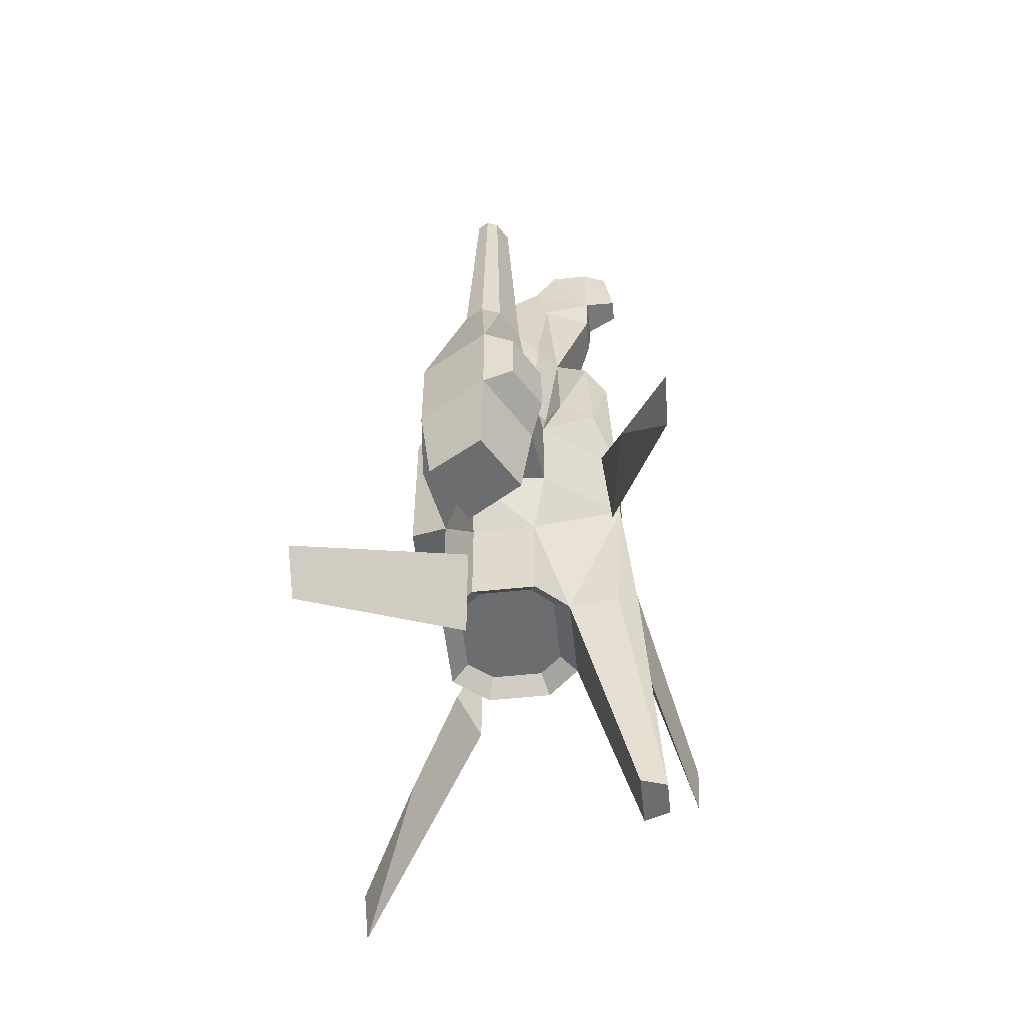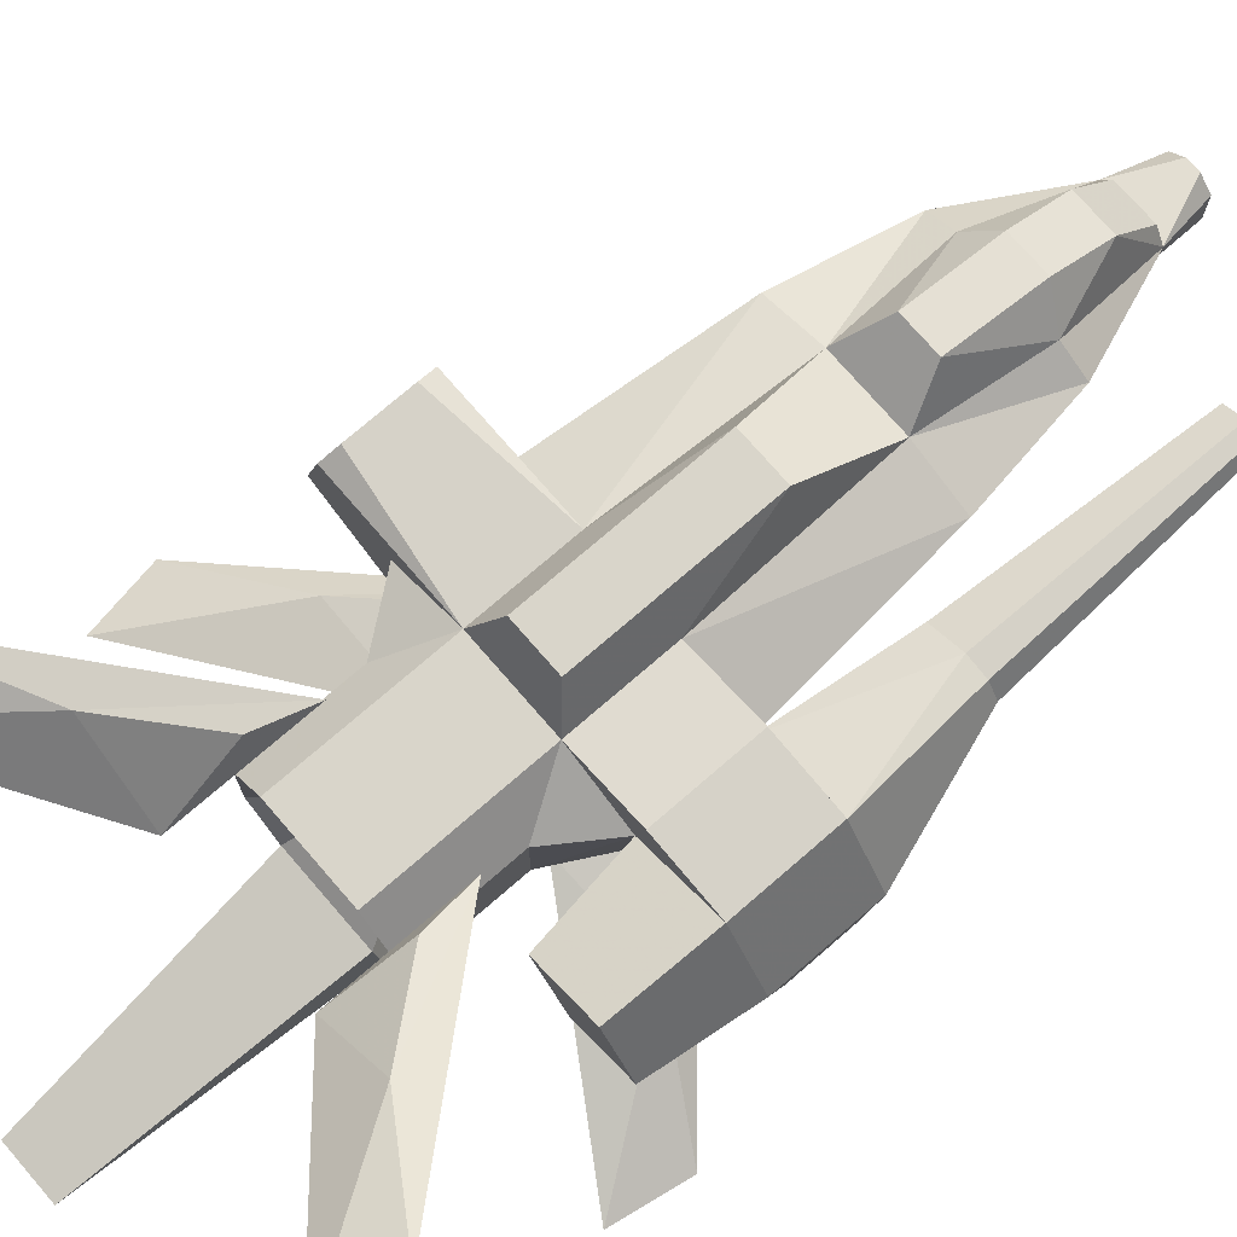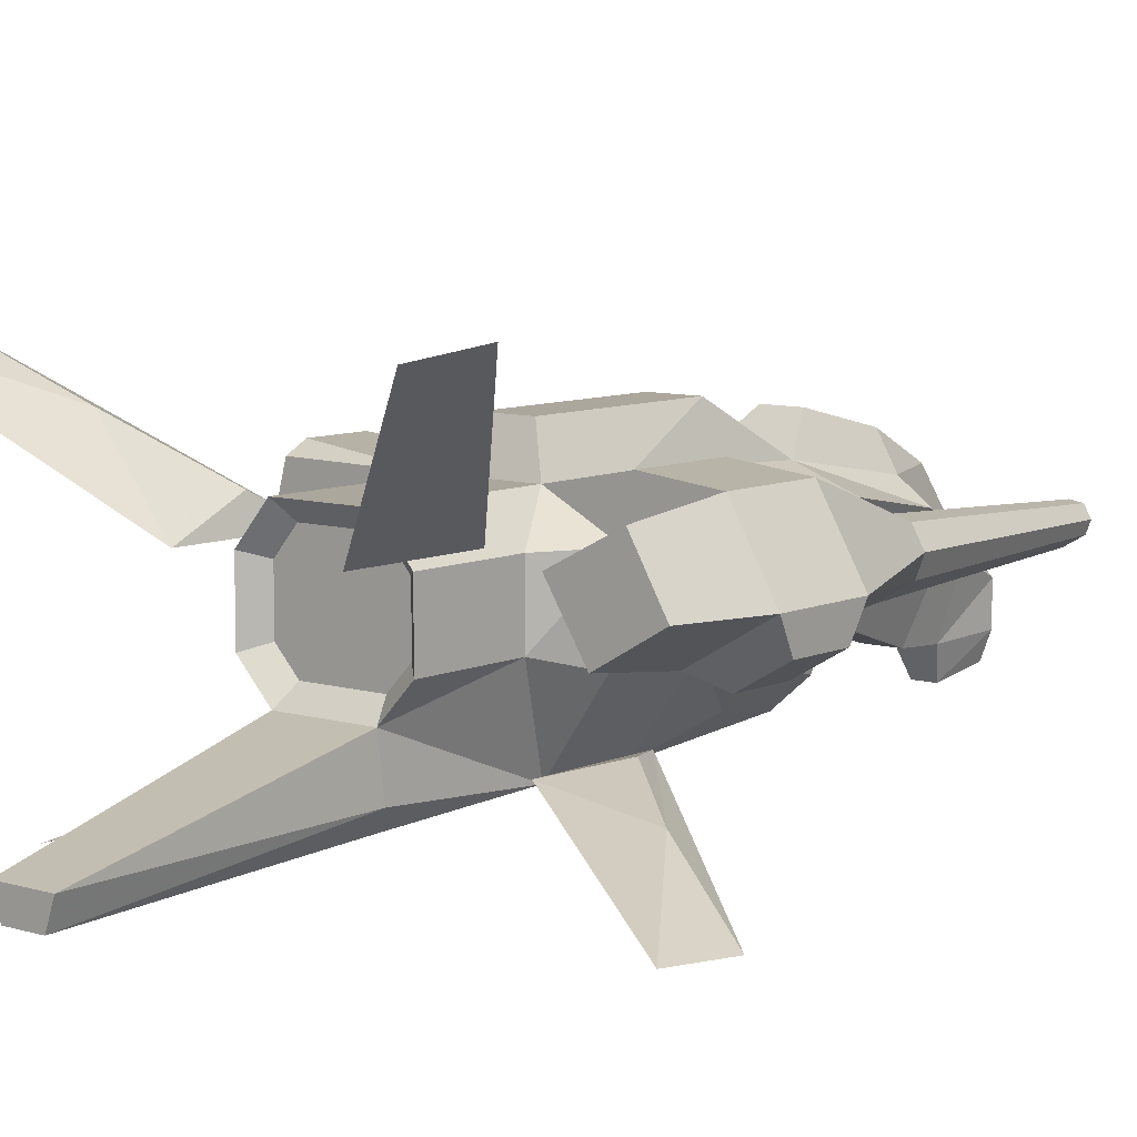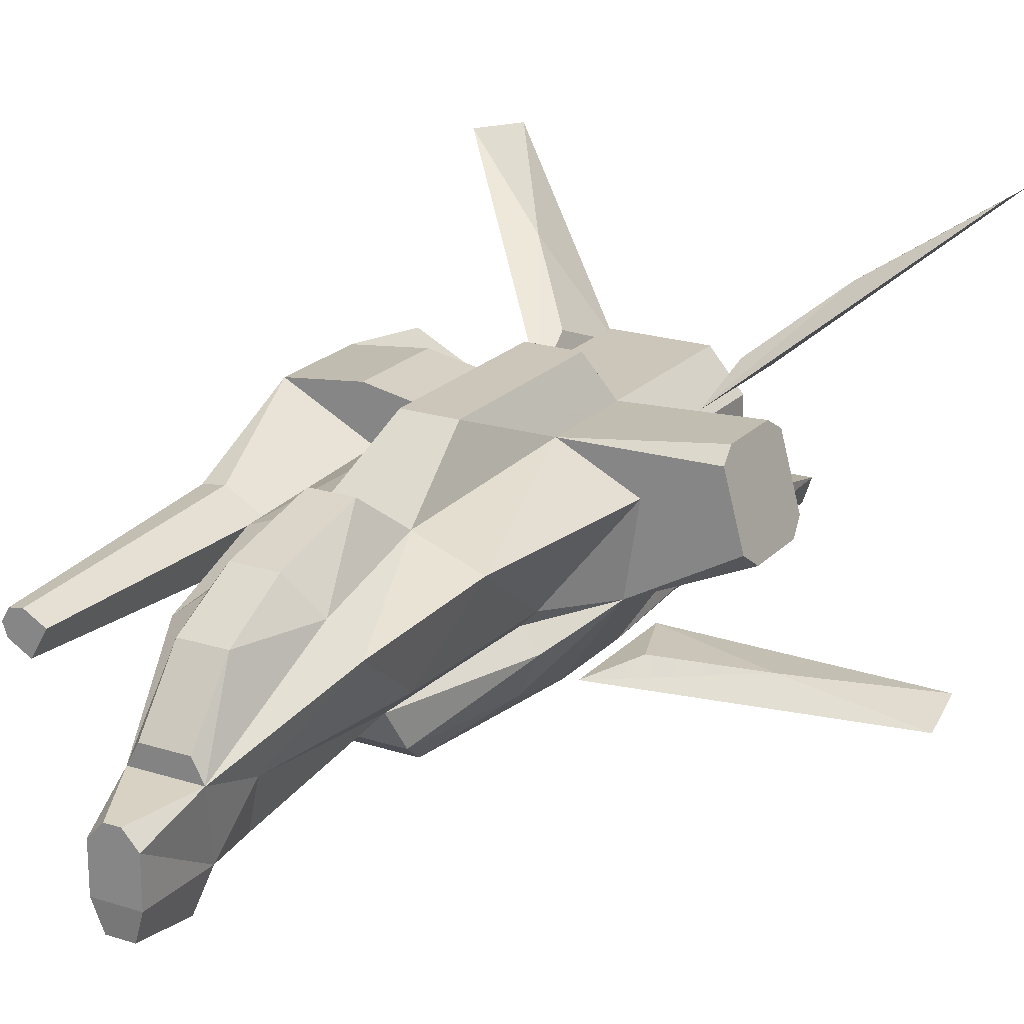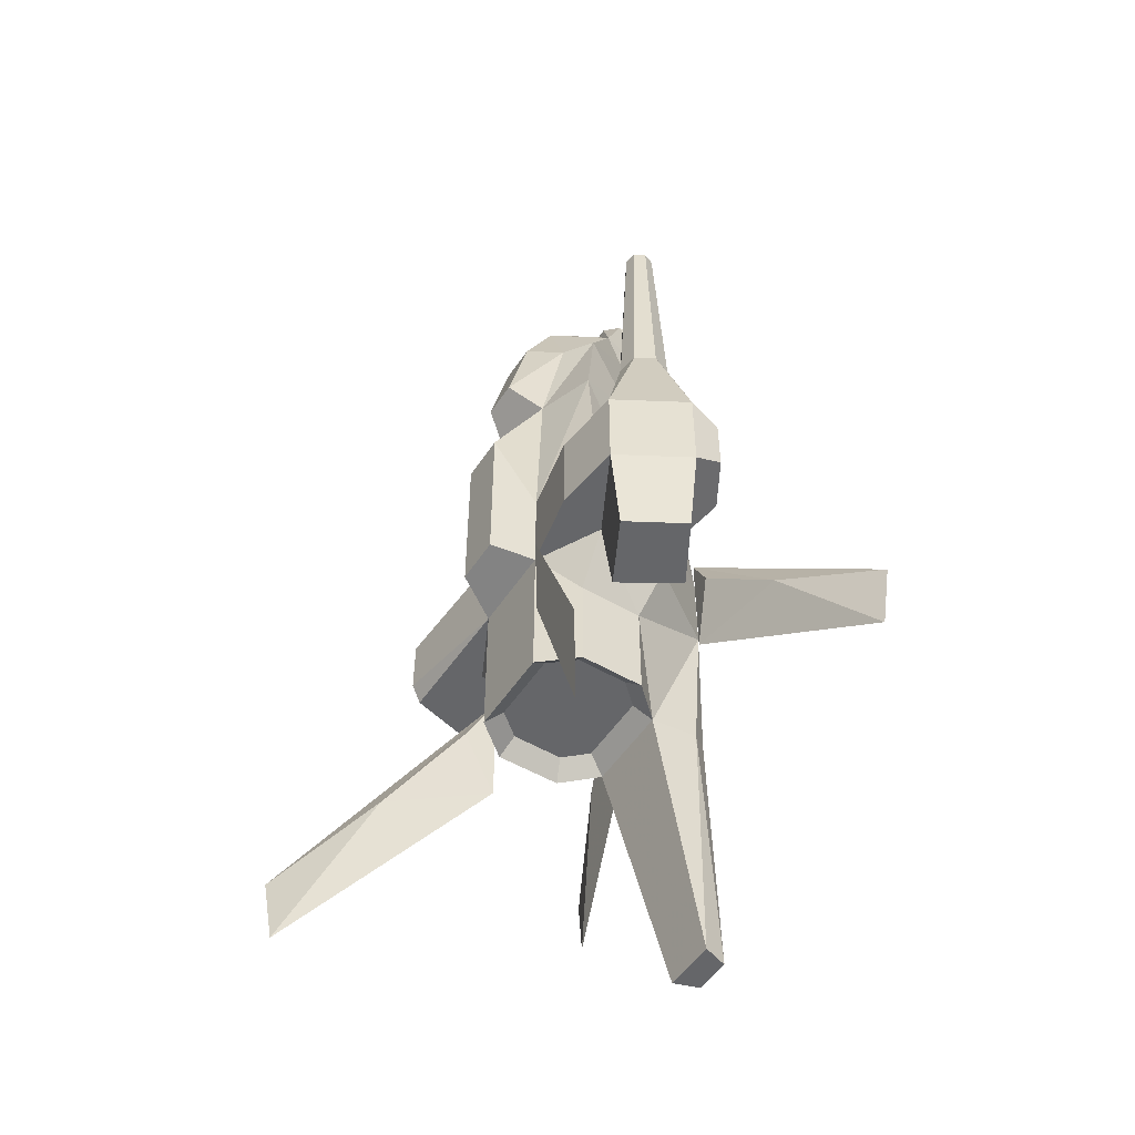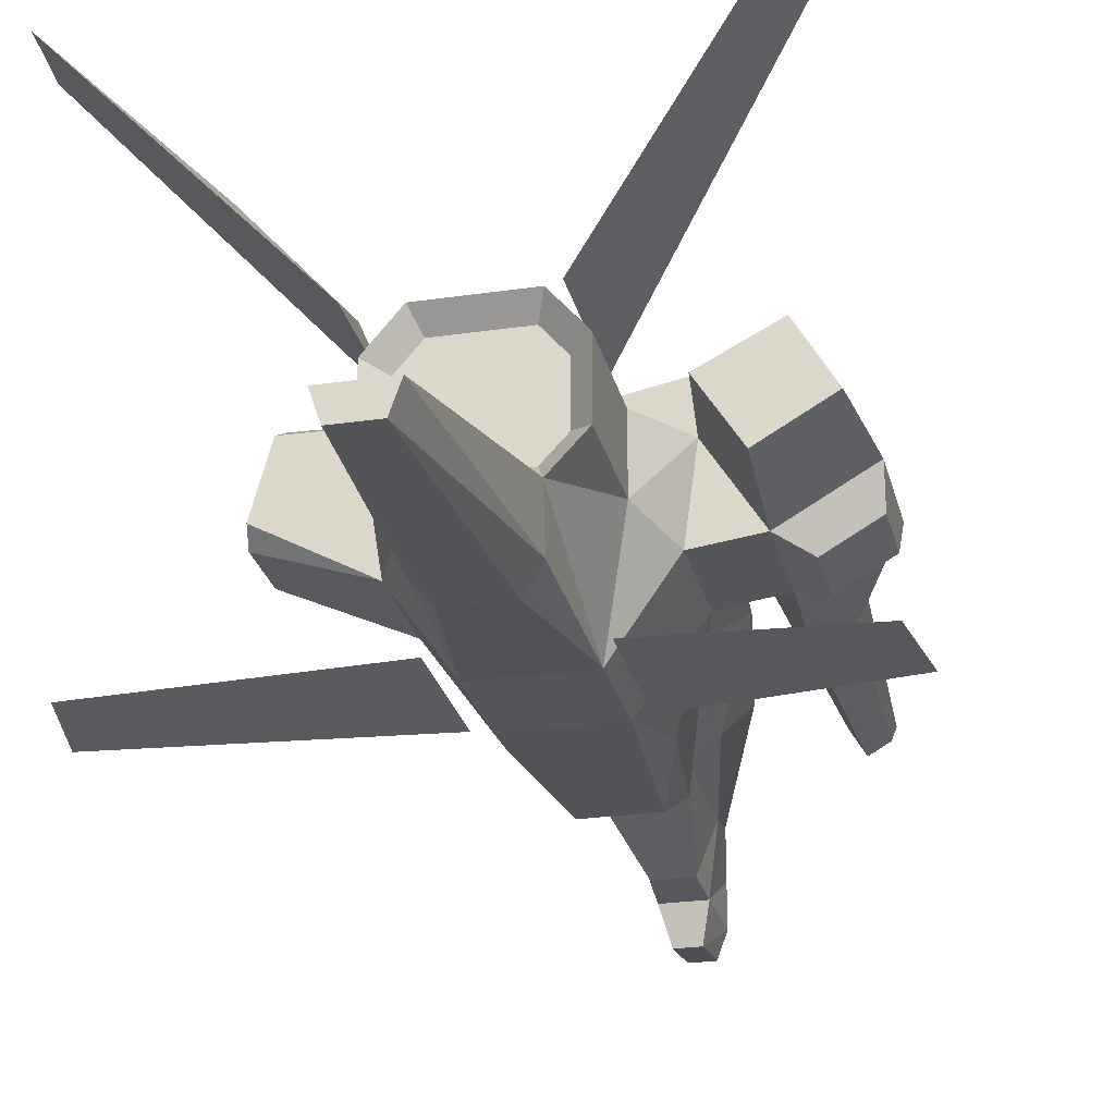
<metadata>
{"format":"obj","ext":"obj","renderer":"f3d","projection":"perspective","resolution":1024,"background":"white","views":[{"elev":-53.9,"azim":-83.6,"up":"+Z"},{"elev":74.5,"azim":-130.9,"up":"+Y"},{"elev":8.3,"azim":-140.7,"up":"+Y"},{"elev":20.9,"azim":29.9,"up":"+Y"},{"elev":-51.9,"azim":-122.4,"up":"+Z"},{"elev":-25.8,"azim":-166.8,"up":"+Y"}]}
</metadata>
<code>
o Heavyinterceptor
v 0.5495 -1.52 -0.6263
v 0.8718 -0.4407 -1.217
v 1.185 -0.6064 -0.6073
v -0.547 -1.52 -0.6263
v -0.8725 -0.4407 -1.217
v -0.5169 -0.8233 -2.422
v -1.168 -0.6064 -0.6073
v 0.5122 -1.418 -2.334
v 0.513 -0.8233 -2.422
v -0.5132 -1.418 -2.334
v 0.3126 -1.656 -2.198
v -0.3111 -1.656 -2.198
v 2.297 0.01226 0.489
v 1.185 -0.6064 0.489
v 2.337 -0.1375 0.289
v 2.096 0.7605 0.489
v 2.062 0.888 0.289
v 0.5199 0.7377 0.489
v 1.333 0.3338 0.489
v 1.334 0.3338 -0.6073
v 2.297 0.01226 -0.6073
v 2.096 0.7605 -0.6073
v 2.337 -0.1375 -0.4073
v 0.5199 0.7377 -0.6073
v 2.062 0.888 -0.4073
v -0.2377 0.3857 4.91
v -0.2318 0.7537 4.209
v -0.5552 0.3852 4.059
v 0.2387 0.3857 4.91
v 0.5388 0.3852 4.059
v 0.2314 0.7537 4.209
v 0.2242 1.006 3.142
v -0.3579 -0.48 5.426
v 0.2364 -0.262 5.431
v 0.3512 -0.48 5.426
v -0.226 1.006 3.142
v -0.4409 0.6223 2.687
v -0.2379 -0.262 5.431
v 0.4409 0.6223 2.687
v -2.15 -0.6795 -0.4073
v -2.703 -0.01377 -0.6073
v -1.827 -0.5197 -0.6073
v -1.295 0.3338 0.489
v -1.827 -0.5197 0.489
v -1.171 -0.6064 0.489
v -2.703 -0.01377 0.489
v -2.68 -0.3736 0.289
v -2.15 -0.6795 0.289
v -1.295 0.3338 -0.6073
v -2.225 0.8152 -0.6073
v -1.404 0.9088 -0.6073
v -0.5205 0.7377 0.489
v -1.404 0.9088 0.489
v -0.5205 0.7377 -0.6073
v -2.68 -0.3736 -0.4073
v -2.225 0.8152 0.489
v 0.2364 -1.233 6.091
v 0.1364 -1.633 5.354
v 0.2364 -1.251 5.199
v -0.2379 -1.251 5.199
v -0.1379 -1.633 5.354
v -0.2379 -1.233 6.091
v -0.1379 -1.532 6.061
v 0.1959 -1.222 4.675
v 0.3991 -0.6412 4.822
v 0.1364 -1.532 6.061
v -0.2379 -0.7593 6.091
v 0.2364 -0.7593 6.091
v -0.3991 -0.6412 4.822
v -0.4582 -0.7696 3.152
v -0.2196 -1.222 4.675
v 0.4654 -0.7696 3.152
v 0.07802 -0.5915 6.091
v -0.08107 -0.5915 6.091
v -0.3132 -1.515 -5.296
v 0.3122 -1.515 -5.296
v -0.2119 -1.81 -5.296
v 0.2127 -1.81 -5.296
v 0.9009 -0.8241 1.423
v 0.5066 -1.179 2.892
v 0.6889 -1.249 1.423
v -0.5072 -1.179 2.892
v -0.9019 -0.8241 1.423
v -0.6909 -1.249 1.423
v 0.3785 -1.445 2.505
v 0.5495 -1.52 0.3987
v -0.547 -1.52 0.3987
v -0.3713 -1.445 2.505
v 0.709 -0.6064 1.423
v -0.6998 -0.6064 1.423
v -1.861 -0.3848 -1.702
v -2.567 0.02284 -1.702
v -2.186 0.6825 -1.702
v -1.437 0.2948 -1.702
v -1.787 -0.1992 4.714
v -1.447 0.1388 1.992
v -1.621 0.08776 4.714
v -1.732 -0.3559 1.992
v -2.008 -0.07164 4.714
v -2.113 -0.136 1.992
v -2.201 0.09285 1.992
v -2.058 0.06108 4.714
v -1.983 0.1921 4.714
v -2.07 0.3187 1.992
v 0.7391 -0.5157 3.181
v -0.7391 -0.5157 3.181
v 0.8718 -0.4407 1.423
v -0.8725 -0.4407 1.423
v 0.8718 -0.4407 -2.422
v -0.8725 -0.4407 -2.422
v -0.8725 0.321 -2.422
v -0.8725 0.321 -1.217
v 0.8718 0.321 -1.217
v 0.8718 0.321 -2.422
v 0.8745 0.1231 4.086
v 1.118 0.3664 2.687
v -0.8835 0.1231 4.085
v -1.118 0.3664 2.687
v -1.828 0.3588 1.992
v -1.842 0.2153 4.714
v 0.2839 1.21 -0.3903
v -0.2845 1.21 -0.3903
v -0.2845 1.21 1.674
v 0.2839 1.21 1.674
v 0.5199 0.7377 -2.422
v -0.5205 0.7377 -2.422
v 0.427 0.5377 -2.222
v -0.4276 0.5377 -2.222
v -0.6725 0.2479 -2.222
v -0.6725 -0.3621 -2.222
v -0.4297 -0.6233 -2.222
v 0.4263 -0.6233 -2.222
v 0.6718 -0.3616 -2.222
v 0.6718 0.2479 -2.222
v 1.653 1.363 -3.041
v 0.8328 0.4074 -3.089
v 0.9338 0.7381 -2.231
v 0.8328 0.4074 -1.612
v 2.797 2.115 -3.756
v 2.686 2.019 -4.566
v -0.811 0.3874 -3.069
v -1.631 1.343 -3.021
v -0.9121 0.7181 -2.211
v -2.775 2.095 -3.736
v -2.664 1.999 -4.546
v -0.811 0.3874 -1.592
v 1.991 -1.648 -0.9057
v 0.7657 -1.44 -0.9527
v 1.097 -1.357 -0.1063
v 0.7657 -1.44 0.505
v 3.208 -2.233 -1.611
v 3.071 -2.189 -2.41
v -0.683 -1.42 -0.9145
v -1.909 -1.628 -0.8675
v -1.014 -1.337 -0.06807
v -0.683 -1.42 0.5432
v -3.126 -2.213 -1.573
v -2.988 -2.169 -2.372
f 1 2 3
f 4 5 6
f 4 7 5
f 8 9 1
f 10 4 6
f 1 9 2
f 1 11 8
f 4 10 12
f 13 14 15
f 16 17 18
f 14 13 19
f 20 21 3
f 20 22 21
f 19 16 18
f 21 23 3
f 22 24 25
f 20 24 22
f 19 13 16
f 21 15 23
f 25 16 22
f 16 25 17
f 22 13 21
f 15 21 13
f 13 22 16
f 26 27 28
f 29 30 31
f 32 31 30
f 26 28 33
f 29 34 35
f 28 36 37
f 26 33 38
f 29 35 30
f 36 28 27
f 39 32 30
f 26 31 27
f 32 27 31
f 27 32 36
f 26 34 29
f 26 38 34
f 37 36 32
f 37 32 39
f 26 29 31
f 40 41 42
f 43 44 45
f 46 47 48
f 7 42 49
f 49 50 51
f 43 52 53
f 49 51 54
f 41 40 55
f 46 48 44
f 43 53 56
f 57 58 59
f 58 60 59
f 60 58 61
f 61 62 60
f 62 61 63
f 64 65 59
f 66 61 58
f 60 67 33
f 60 62 67
f 59 68 57
f 33 69 60
f 70 71 69
f 61 66 63
f 68 59 35
f 35 59 65
f 57 66 58
f 71 60 69
f 64 72 65
f 63 57 62
f 73 67 68
f 62 68 67
f 68 62 57
f 57 63 66
f 67 73 74
f 67 74 33
f 74 35 33
f 35 74 73
f 68 35 73
f 9 75 6
f 9 76 75
f 75 10 6
f 10 77 12
f 8 76 9
f 11 78 8
f 10 75 77
f 8 78 76
f 79 80 81
f 79 72 80
f 82 83 84
f 83 82 70
f 81 85 86
f 84 87 88
f 84 45 87
f 84 83 45
f 3 86 1
f 7 87 45
f 7 4 87
f 79 89 72
f 70 90 83
f 81 80 85
f 81 14 79
f 81 86 14
f 79 14 89
f 83 90 45
f 84 88 82
f 3 14 86
f 35 38 33
f 35 34 38
f 3 15 14
f 15 3 23
f 25 18 17
f 18 25 24
f 91 92 93
f 91 93 94
f 48 42 44
f 95 96 97
f 96 95 98
f 42 48 40
f 91 49 42
f 49 91 94
f 44 43 96
f 44 96 98
f 55 46 41
f 98 99 100
f 98 95 99
f 99 101 100
f 101 99 102
f 101 103 104
f 101 102 103
f 92 42 41
f 42 92 91
f 93 41 50
f 41 93 92
f 100 101 46
f 44 100 46
f 100 44 98
f 46 104 56
f 104 46 101
f 46 55 47
f 46 50 41
f 50 46 56
f 72 105 65
f 106 70 69
f 19 107 14
f 45 108 43
f 2 9 109
f 5 110 6
f 111 5 112
f 109 113 2
f 113 109 114
f 65 115 35
f 105 116 115
f 107 116 105
f 107 19 116
f 69 33 117
f 106 117 118
f 106 69 117
f 108 118 43
f 108 106 118
f 35 105 65
f 69 33 106
f 49 5 7
f 2 20 3
f 20 2 113
f 105 89 107
f 89 105 72
f 90 106 108
f 90 70 106
f 14 107 89
f 45 90 108
f 49 112 5
f 5 111 110
f 105 115 65
f 60 64 59
f 12 77 78
f 4 86 87
f 86 4 1
f 60 71 64
f 64 70 72
f 12 78 11
f 70 64 71
f 86 88 87
f 86 85 88
f 11 4 12
f 4 11 1
f 56 51 50
f 54 53 52
f 53 54 51
f 51 56 53
f 103 119 104
f 119 103 120
f 119 97 96
f 119 120 97
f 94 50 49
f 50 94 93
f 119 56 104
f 43 119 96
f 43 56 119
f 121 18 24
f 52 122 54
f 52 123 122
f 37 123 52
f 18 124 39
f 18 121 124
f 54 121 24
f 124 37 39
f 121 123 124
f 123 121 122
f 125 54 24
f 37 124 123
f 54 125 126
f 54 122 121
f 20 113 24
f 30 35 115
f 39 30 115
f 18 116 19
f 18 39 116
f 39 115 116
f 113 125 24
f 113 114 125
f 37 117 28
f 118 52 43
f 52 118 37
f 112 126 111
f 49 54 112
f 28 117 33
f 126 112 54
f 37 118 117
f 114 127 125
f 127 126 125
f 126 127 128
f 128 111 126
f 111 128 129
f 111 130 110
f 111 129 130
f 110 131 6
f 110 130 131
f 131 9 6
f 9 131 132
f 132 109 9
f 109 132 133
f 133 114 109
f 114 133 134
f 114 134 127
f 48 55 40
f 55 48 47
f 133 129 128
f 129 132 131
f 134 128 127
f 129 131 130
f 133 128 134
f 132 129 133
f 70 80 72
f 80 88 85
f 80 82 88
f 82 80 70
f 76 77 75
f 77 76 78
f 97 99 95
f 120 99 97
f 99 103 102
f 99 120 103
f 42 45 44
f 45 42 7
f 135 136 137
f 138 135 137
f 138 139 135
f 136 139 138
f 136 140 139
f 139 140 135
f 137 136 138
f 136 135 140
f 141 142 143
f 141 144 145
f 141 146 144
f 144 142 145
f 143 146 141
f 146 142 144
f 146 143 142
f 142 141 145
f 147 148 149
f 150 147 149
f 150 151 147
f 148 151 150
f 148 152 151
f 151 152 147
f 149 148 150
f 148 147 152
f 153 154 155
f 156 154 157
f 156 155 154
f 153 157 158
f 153 156 157
f 157 154 158
f 155 156 153
f 154 153 158

</code>
